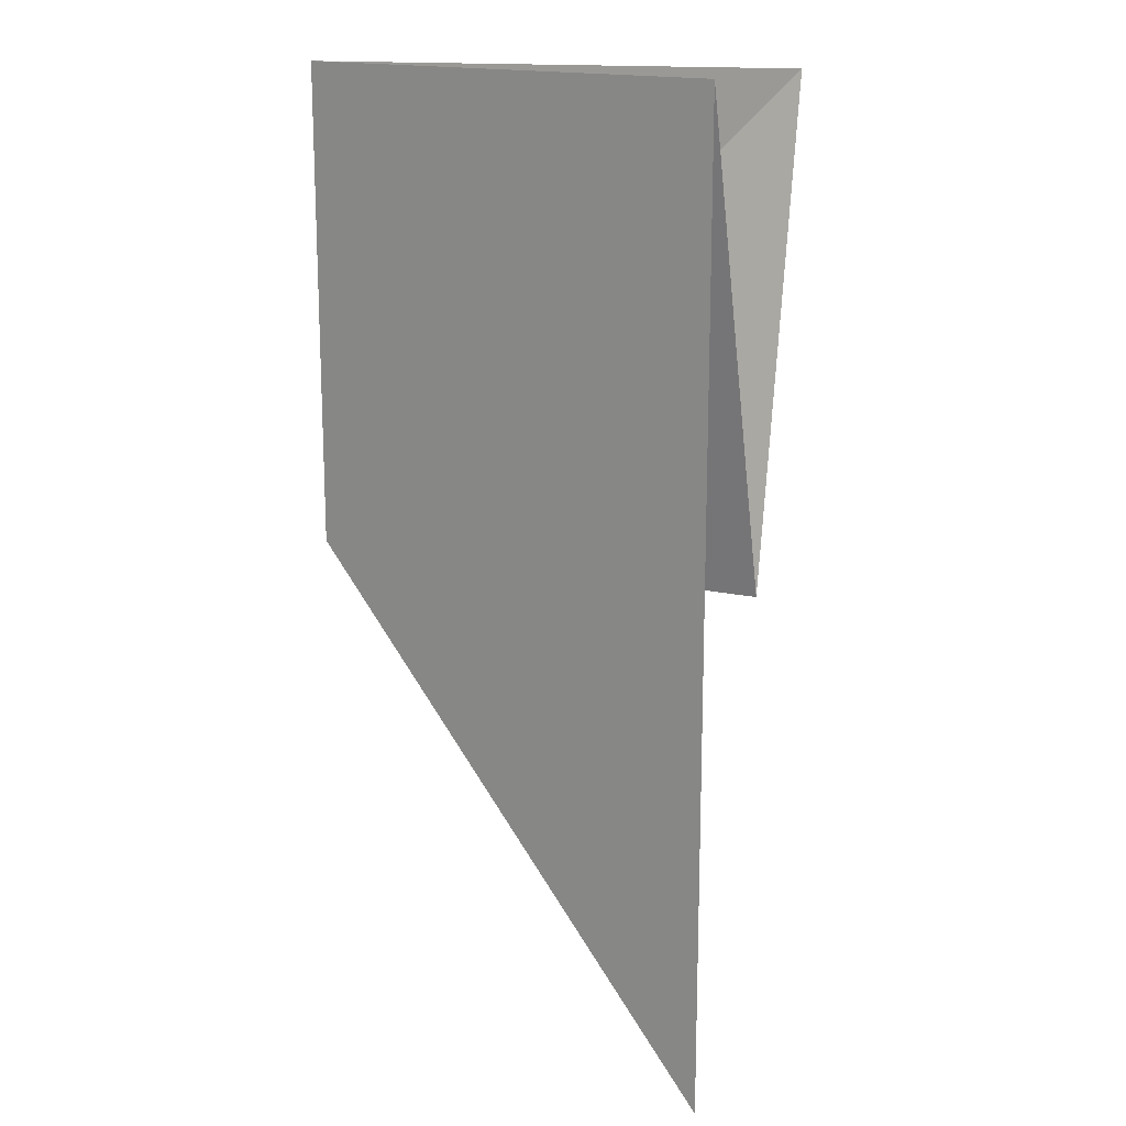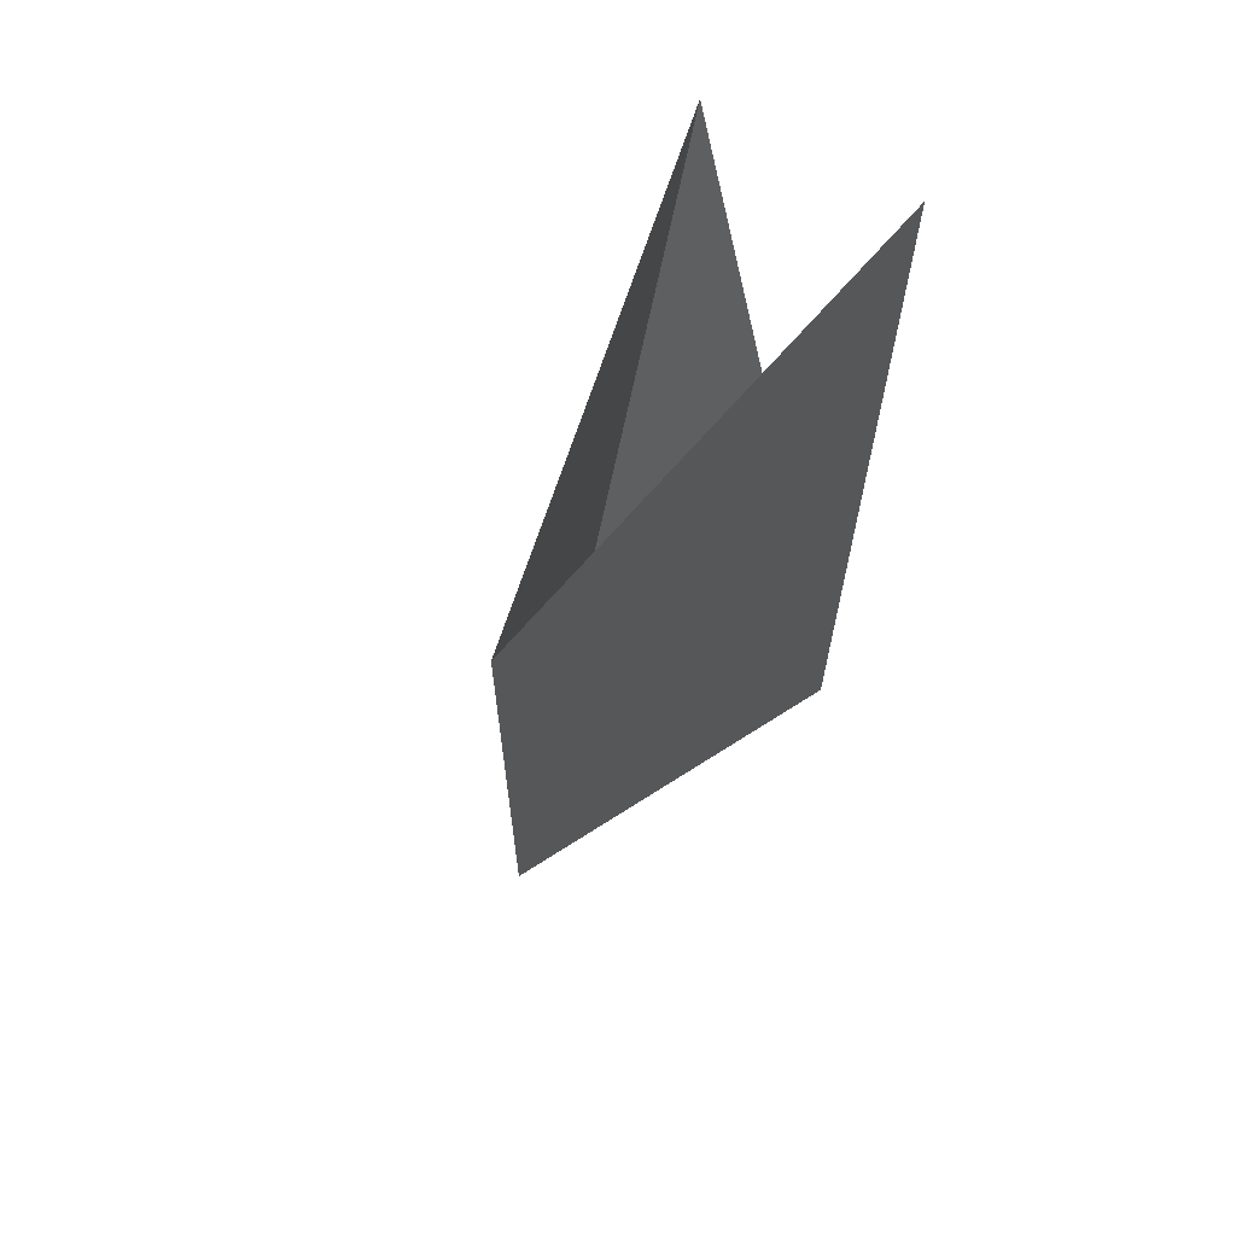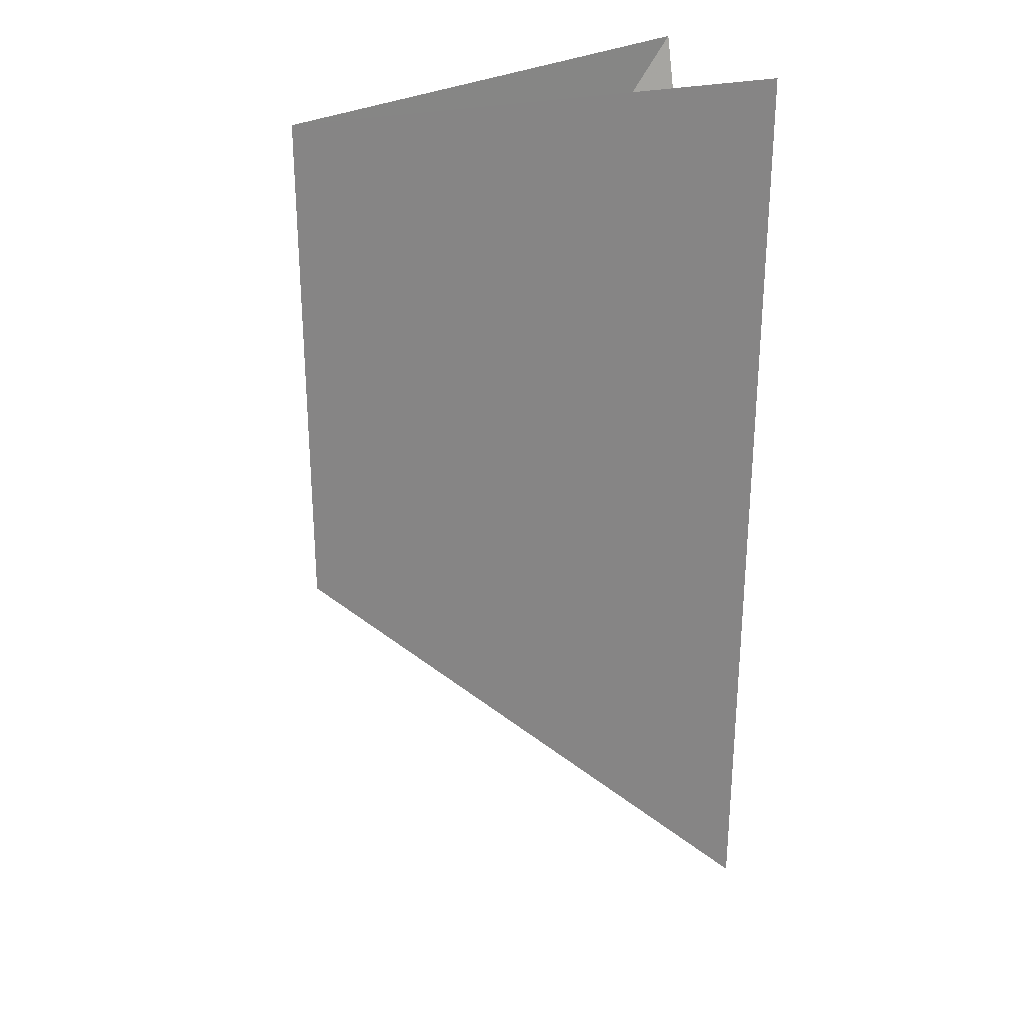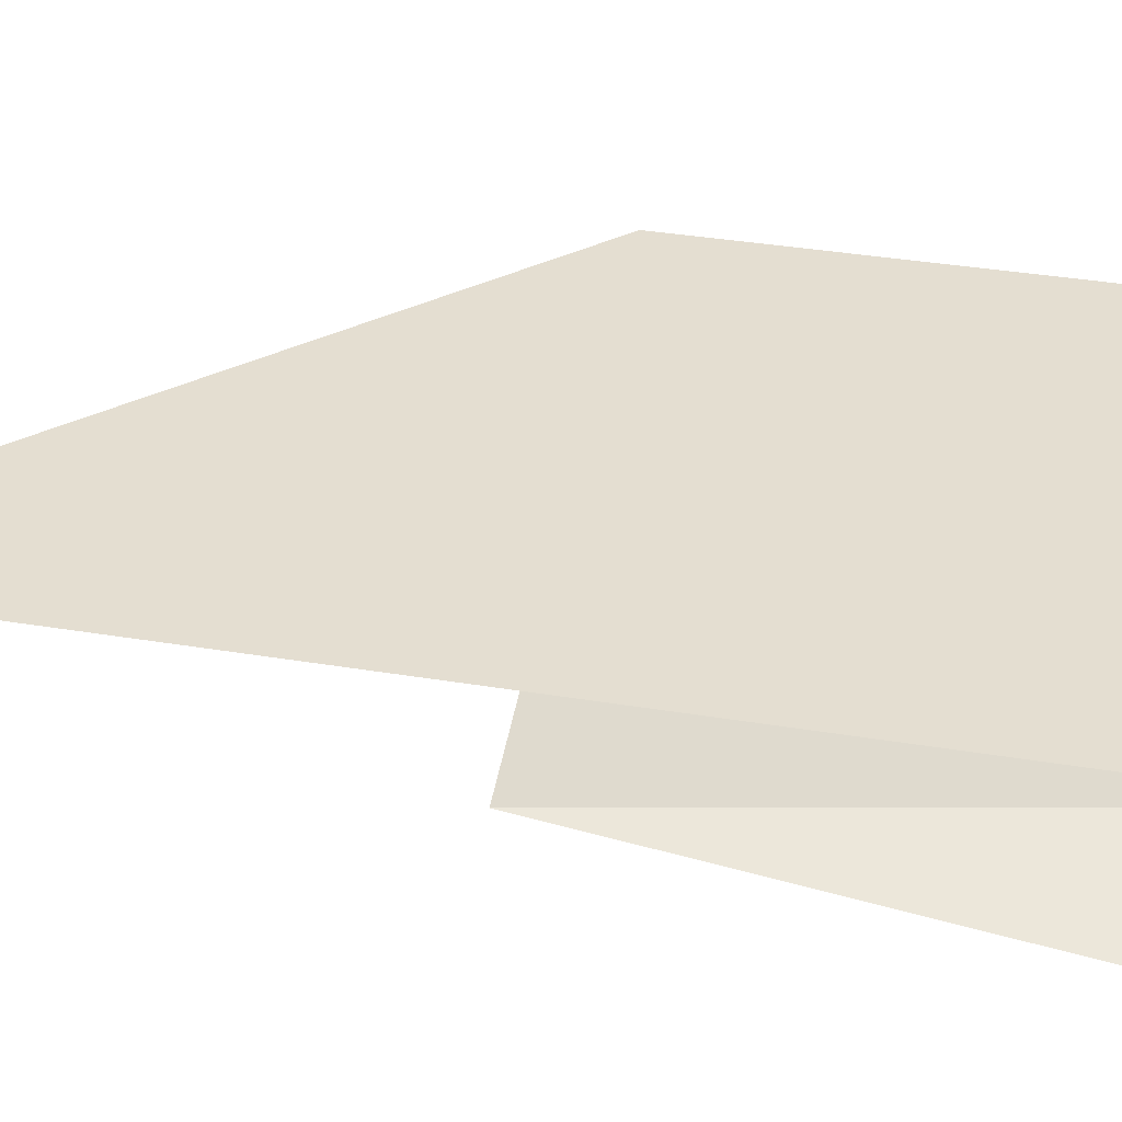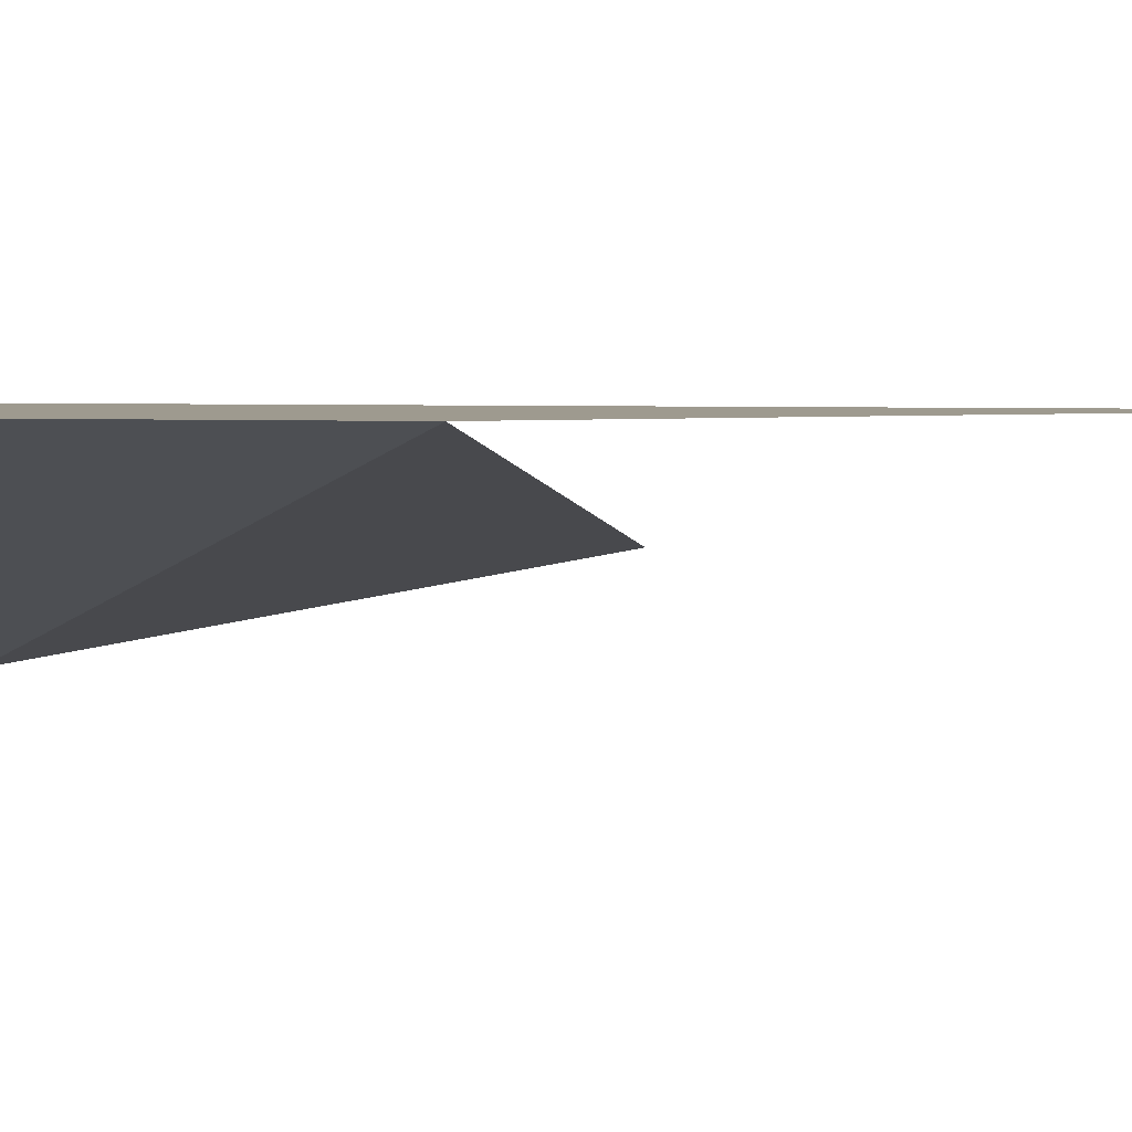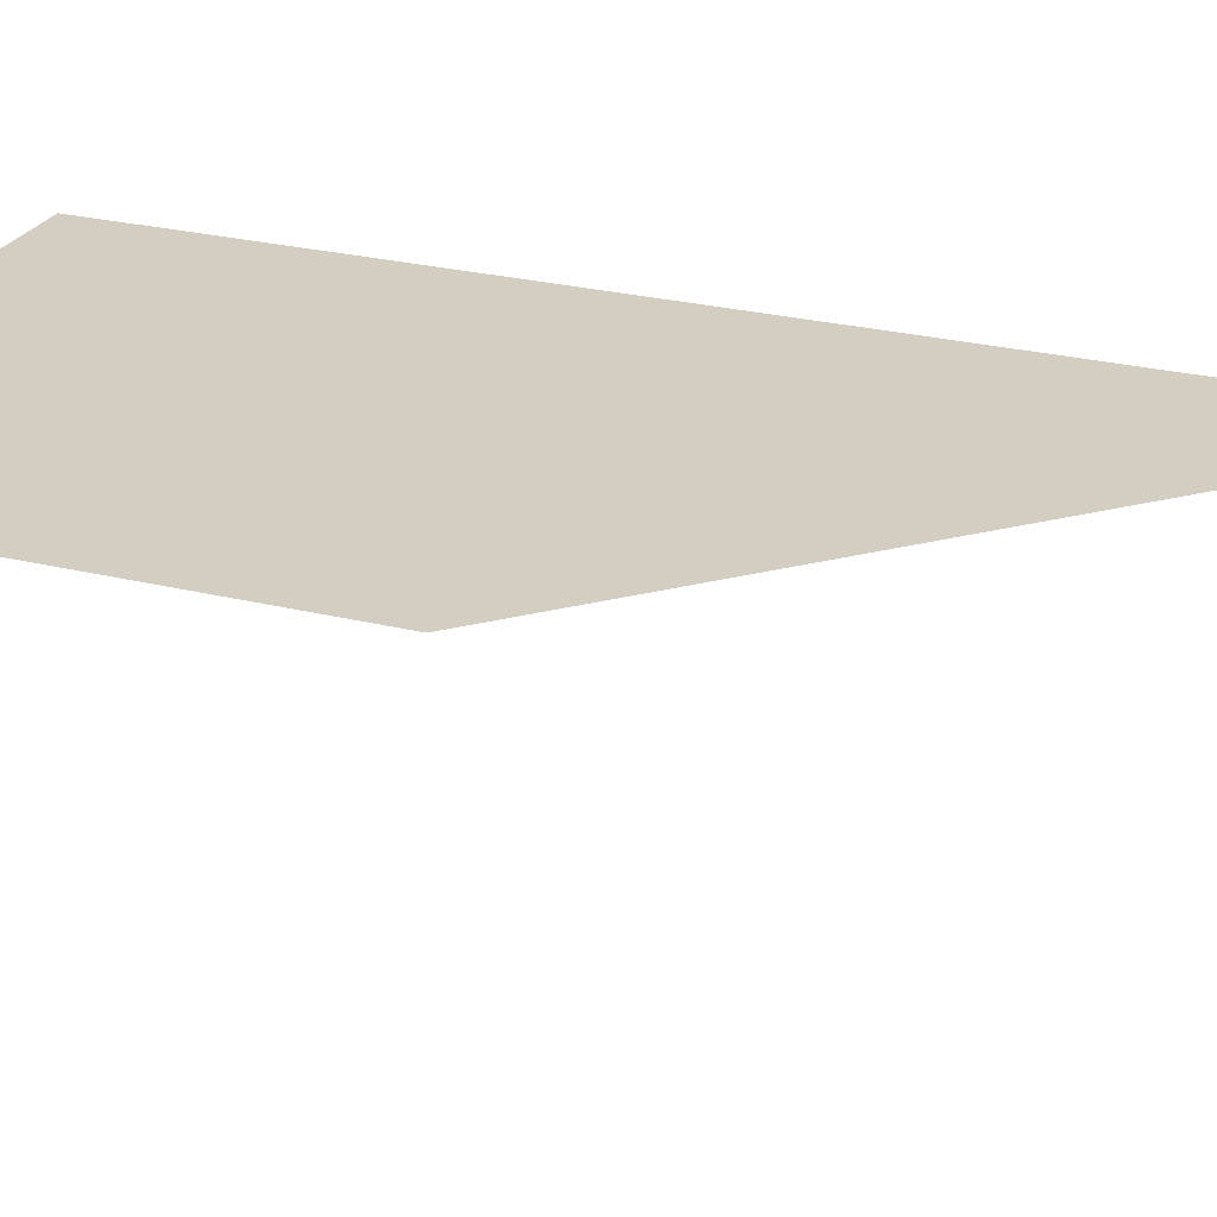
<metadata>
{"format":"obj","ext":"obj","renderer":"f3d","projection":"perspective","resolution":1024,"background":"white","views":[{"elev":16.0,"azim":39.9,"up":"+Y"},{"elev":66.3,"azim":-49.7,"up":"+Y"},{"elev":28.0,"azim":-18.9,"up":"+Y"},{"elev":36.5,"azim":102.2,"up":"+Z"},{"elev":3.6,"azim":-74.5,"up":"+Z"},{"elev":25.3,"azim":-68.0,"up":"+Z"}]}
</metadata>
<code>
v 2 -2 7.65e-32
v 0 6.661e-16 2.719e-32
v -4.441e-16 2 1.732e-16
v 2 2 3.464e-16
v -9.153e-16 2 2.669e-16
v 0 6.661e-16 2.719e-32
v 1.848 2 -0.7654
v 1.848 2 -0.7654
v 4.298e-31 0 -1.465e-31
v 1.961 0.0388 -0.3901
v 1.961 0.0388 -0.3901
v 4.298e-31 0 -1.465e-31
v 2 2 1.11e-16
v 2 2 0
v 0 0 0
v 2 -2 0
f 1 2 3 4
f 5 6 7
f 8 9 10
f 11 12 13
f 14 15 16

</code>
